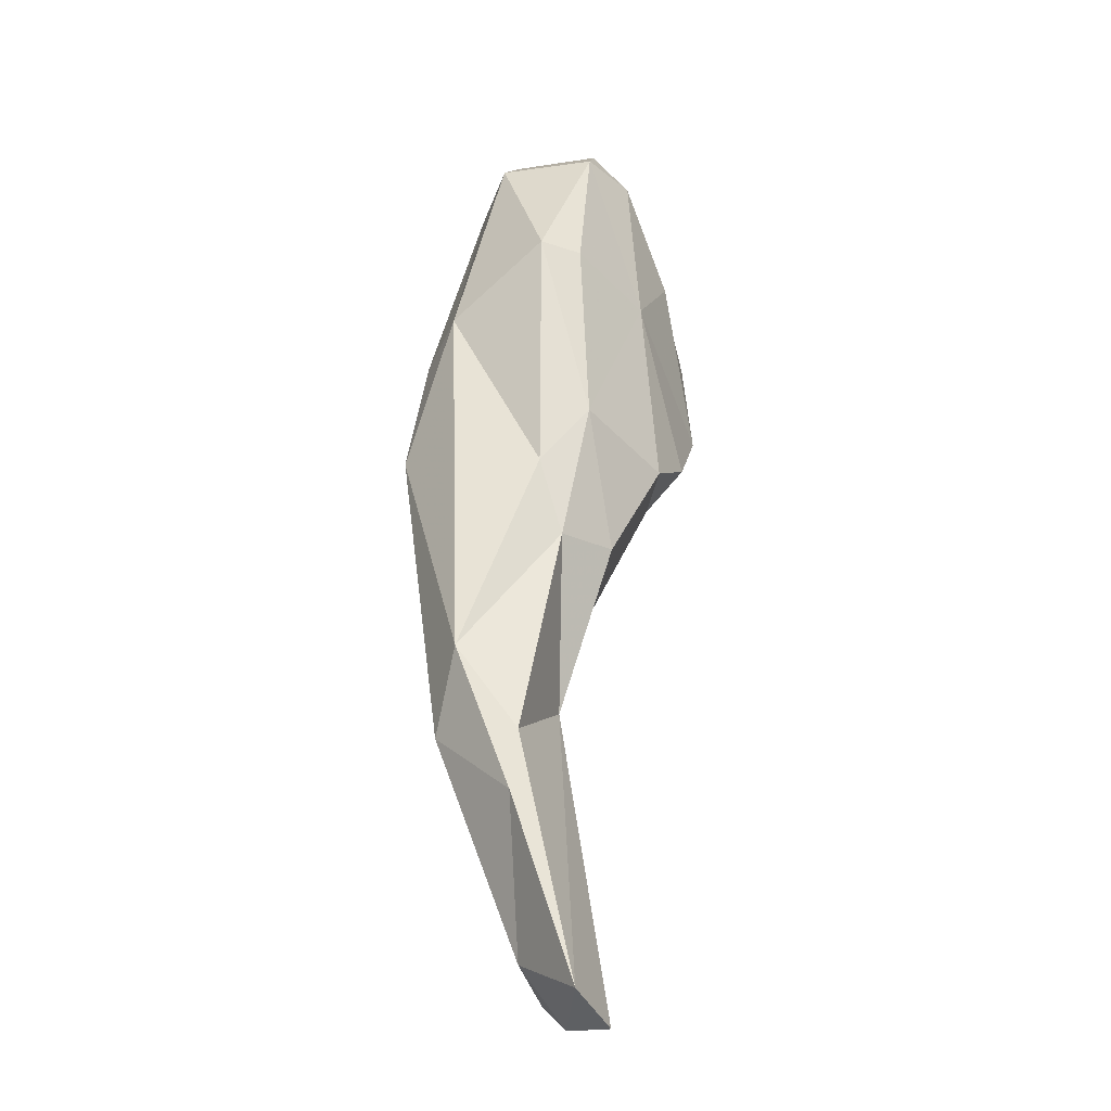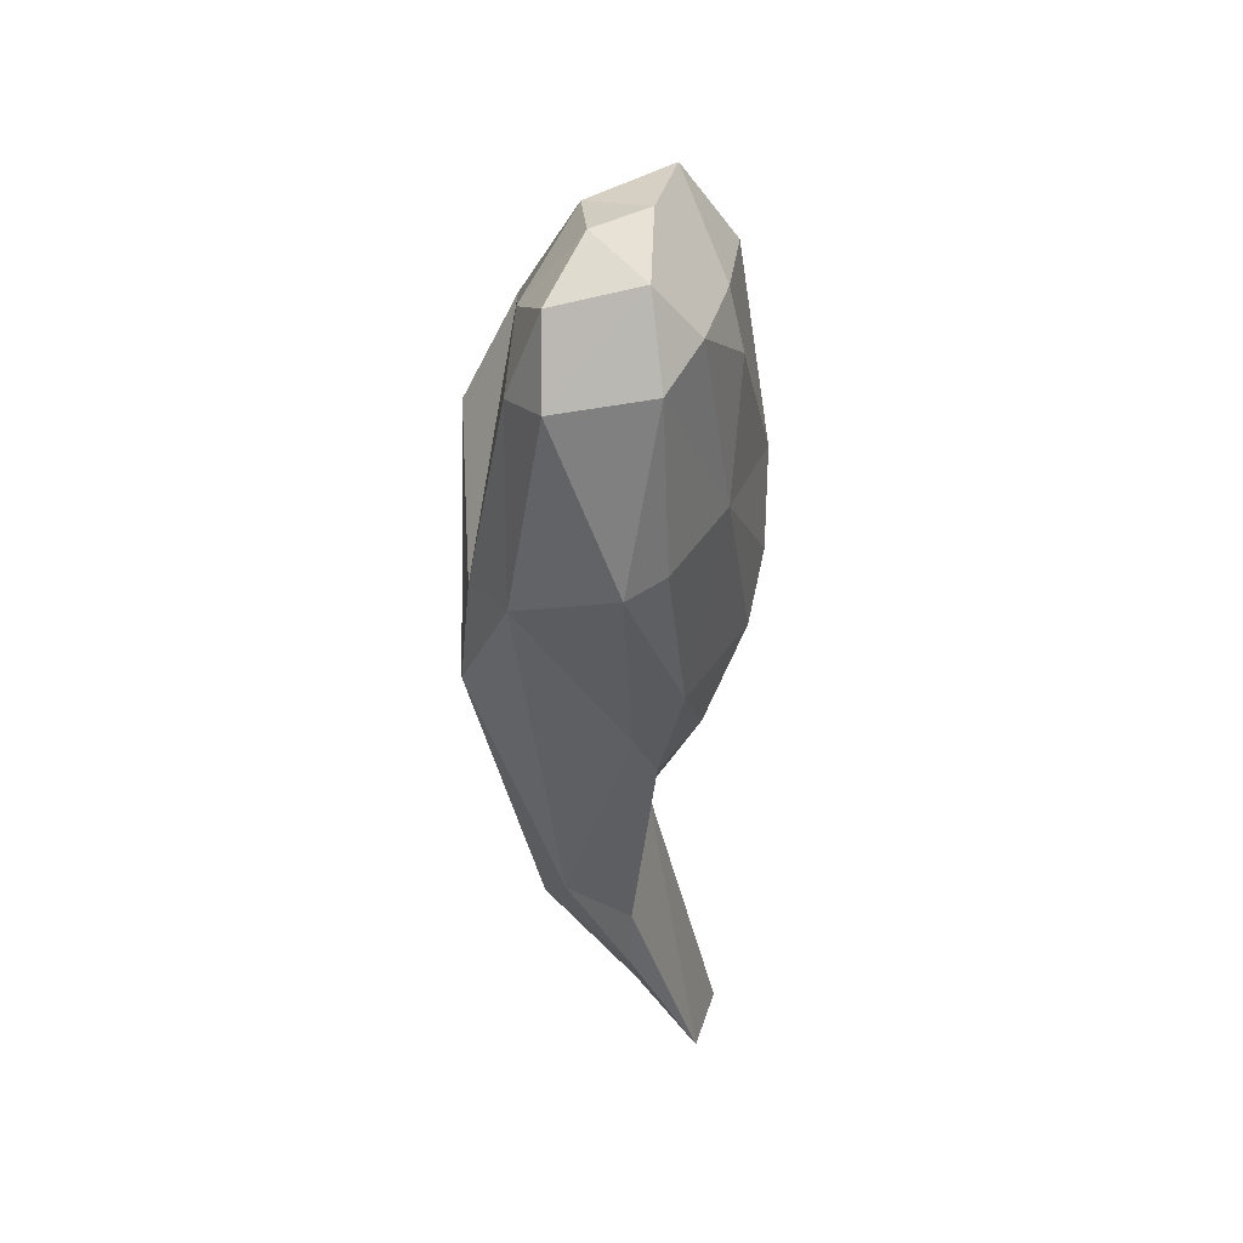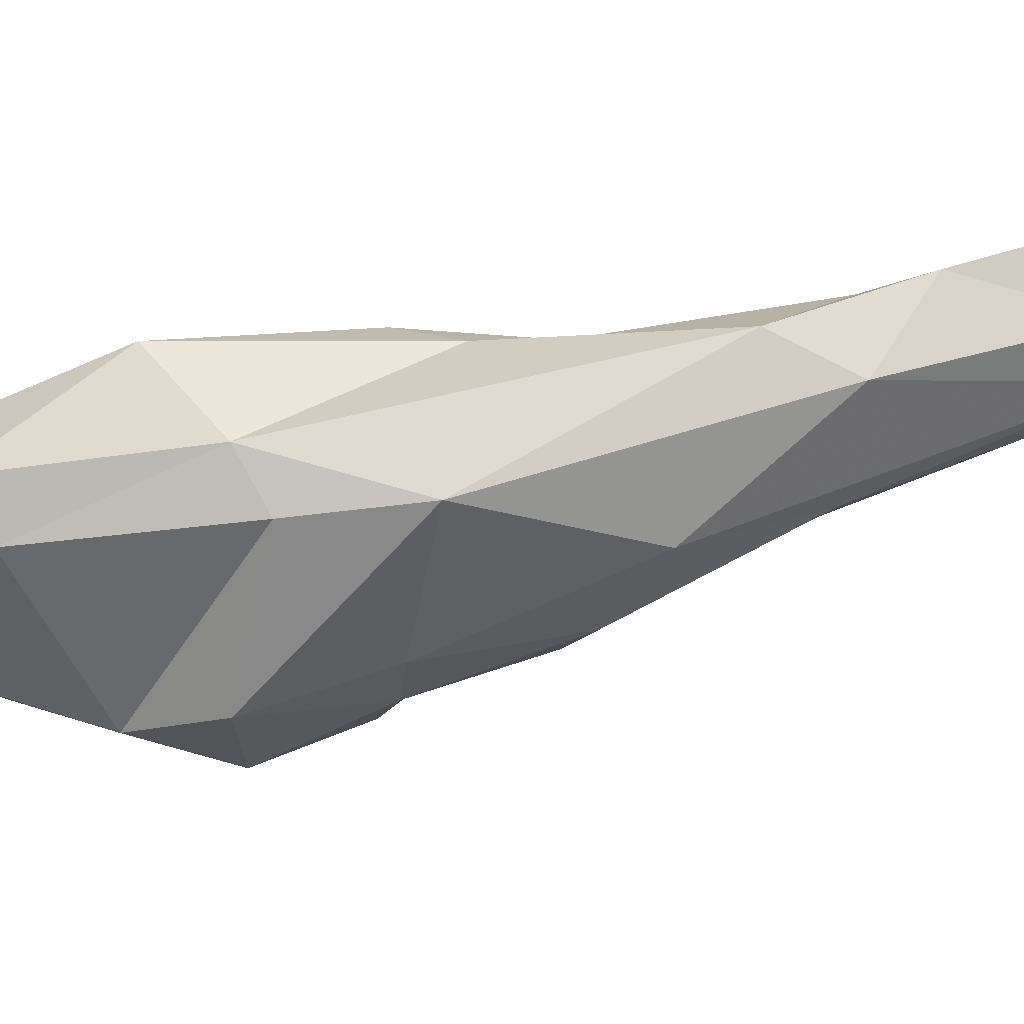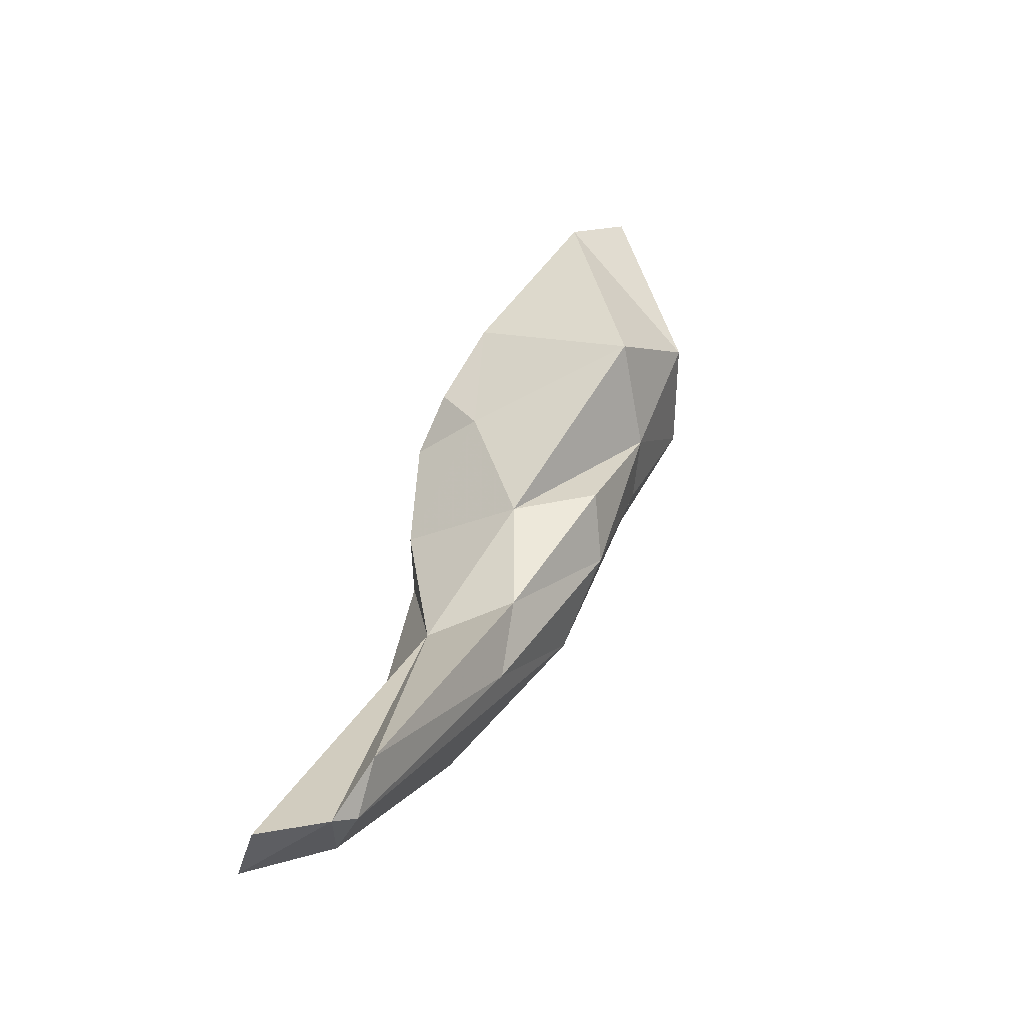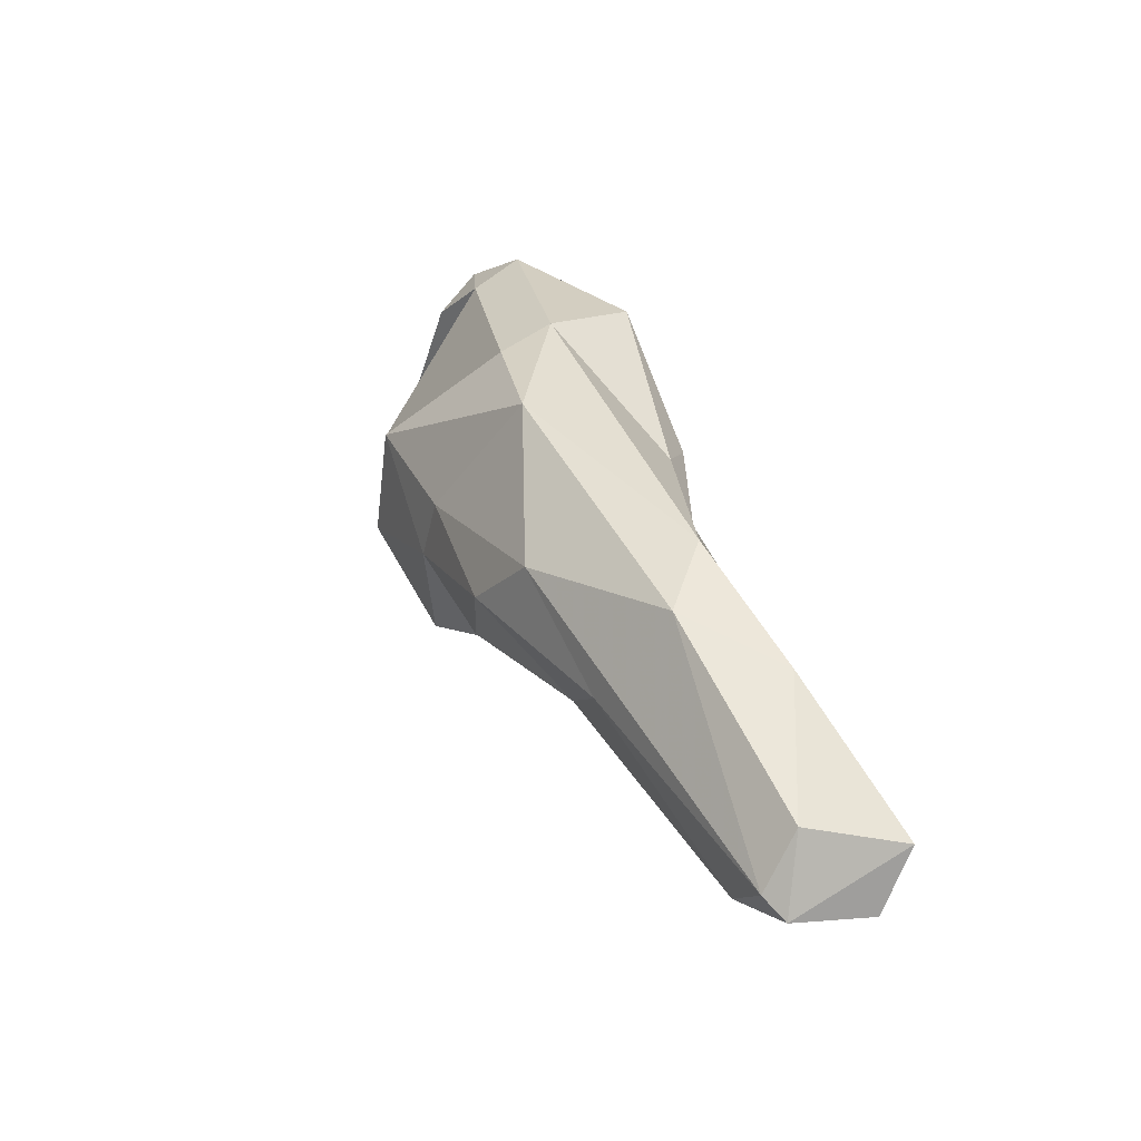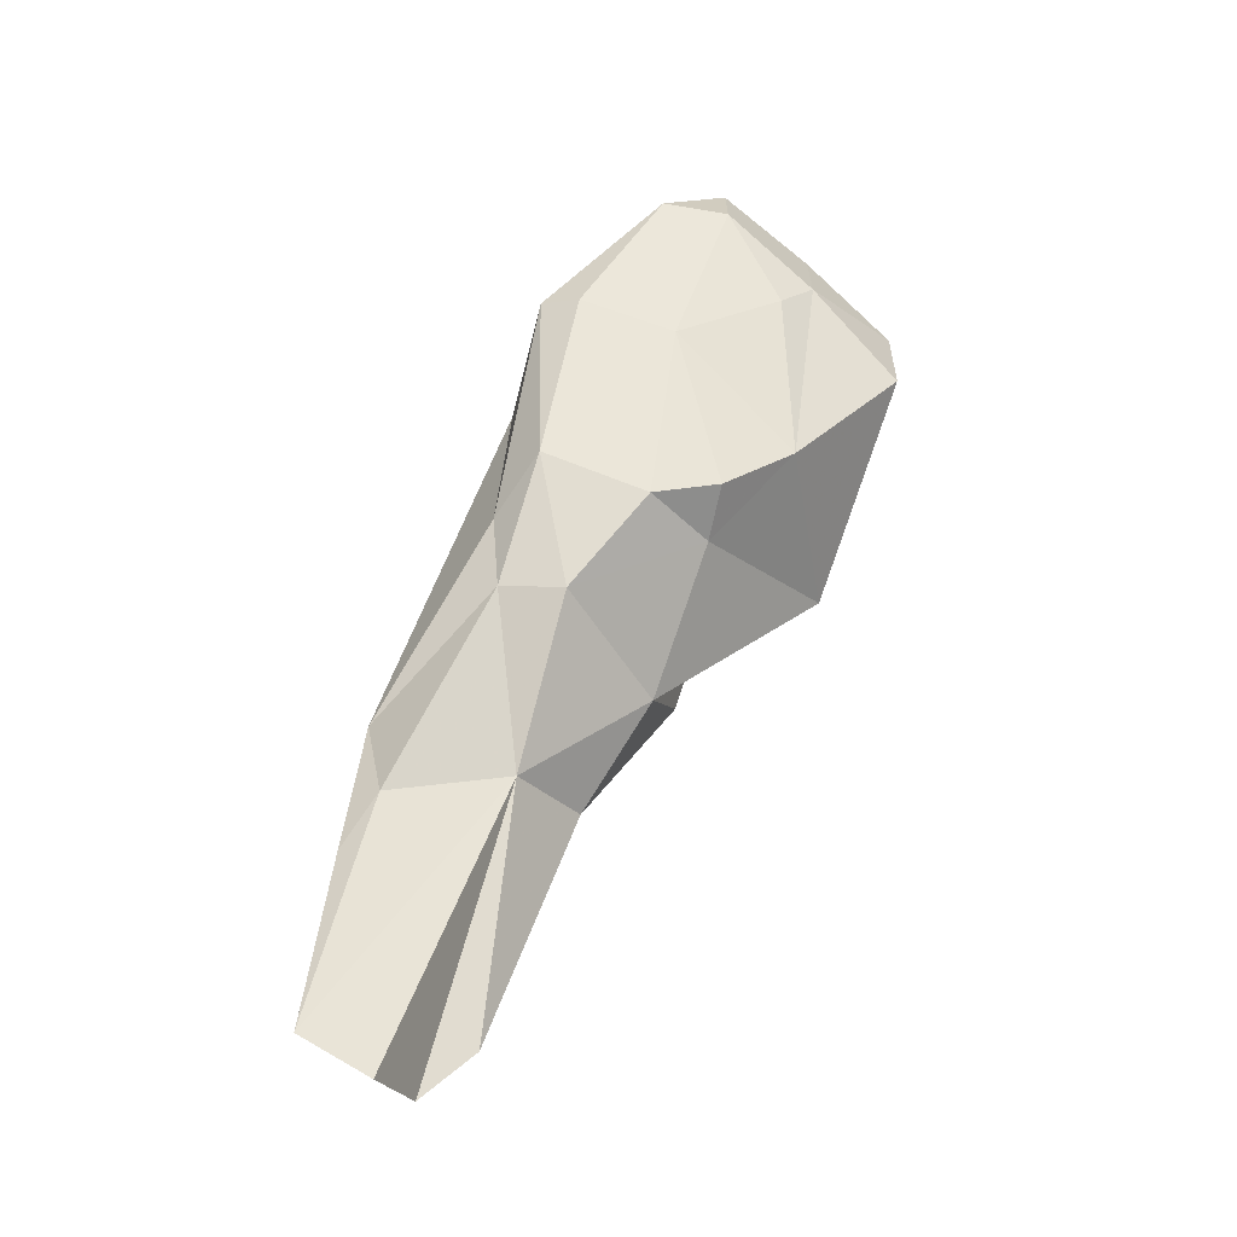
<metadata>
{"format":"obj","ext":"obj","renderer":"f3d","projection":"perspective","resolution":1024,"background":"white","views":[{"elev":-11.8,"azim":-62.2,"up":"+Y"},{"elev":72.0,"azim":-72.9,"up":"+Y"},{"elev":-42.4,"azim":-105.2,"up":"+Z"},{"elev":-71.1,"azim":69.8,"up":"+Y"},{"elev":-39.8,"azim":-116.7,"up":"+Y"},{"elev":-23.0,"azim":-10.7,"up":"+Y"}]}
</metadata>
<code>
v 261.1 236.4 57.09
v 261.8 228.6 57.18
v 259.4 227.6 61.29
v 262.8 239.4 56.59
v 262.9 239.2 52.08
v 262.5 243.5 53.37
v 262.6 225.8 61.42
v 264.7 226.7 56.91
v 269.4 245 47.8
v 264.7 225.7 58.12
v 268.1 254.3 46.94
v 267.8 249.7 56.29
v 270 265.9 53.96
v 267.7 253.6 55.08
v 267.4 228.1 57.08
v 269.6 256.3 56.92
v 272.5 240.4 51.91
v 269.3 262.1 49.05
v 268.9 240.9 55.52
v 270.8 249.3 57.55
v 269.2 238.2 51.36
v 270.6 260.1 46.79
v 274.3 246.5 47.41
v 275.5 269.8 47.28
v 276.4 253.7 45.87
v 271.6 265.6 55.36
v 278.9 259.9 43.79
v 282.8 263.7 45.26
v 277.9 273.8 48.21
v 276.2 272.6 53.65
v 274.5 253.9 58.5
v 274.3 272.1 49.31
v 279 270.9 46.72
v 277.6 247.1 48.95
v 284.4 270.5 47.71
v 276.1 263.5 56.73
v 277.9 254.8 58.23
v 281.7 266.4 55.6
v 279.4 271.9 54.39
v 275.6 245.9 53.06
v 281.8 273.6 48.84
v 279.8 274.4 52.02
v 277.7 252.7 56.21
v 284.4 258.3 45.75
v 279.7 253.2 46.7
v 284.8 252.9 49.69
v 283.7 268.1 54.3
v 284.4 271.7 50.8
v 288.7 267.7 50.62
v 281.7 257.2 57.17
v 288.1 263.6 53.68
g foo
f 8 10 2
f 8 5 9
f 8 2 5
f 8 15 10
f 15 8 21
f 21 8 9
f 9 5 11
f 21 17 15
f 23 21 9
f 9 11 25
f 23 9 25
f 17 23 34
f 17 21 23
f 34 23 45
f 23 25 45
f 7 3 10
f 10 3 2
f 1 2 3
f 5 2 1
f 5 1 6
f 10 19 7
f 11 5 6
f 10 15 19
f 15 17 19
f 19 17 40
f 25 11 27
f 40 17 34
f 45 25 27
f 45 40 34
f 46 40 45
f 44 45 27
f 45 44 46
f 1 3 4
f 6 1 4
f 3 7 19
f 4 3 19
f 6 4 12
f 6 12 14
f 6 18 11
f 6 14 18
f 4 19 12
f 19 20 12
f 40 20 19
f 27 11 22
f 28 27 22
f 44 27 28
f 40 46 43
f 51 46 44
f 22 11 18
f 40 43 20
f 28 22 24
f 35 28 24
f 46 50 43
f 44 28 49
f 28 35 49
f 51 50 46
f 14 16 13
f 14 13 18
f 16 12 20
f 14 12 16
f 16 20 31
f 24 22 18
f 31 20 43
f 43 37 31
f 35 24 33
f 50 37 43
f 44 49 51
f 26 13 16
f 13 32 18
f 16 36 26
f 24 18 32
f 16 31 36
f 29 24 32
f 29 33 24
f 36 31 37
f 33 29 41
f 36 37 50
f 36 50 38
f 38 50 47
f 48 35 41
f 33 41 35
f 48 49 35
f 47 50 51
f 48 47 49
f 47 51 49
f 26 30 13
f 32 13 30
f 26 36 30
f 30 36 39
f 32 30 42
f 42 29 32
f 39 36 38
f 41 29 42
f 42 39 48
f 39 38 47
f 48 39 47
f 42 48 41
f 42 30 39
g

</code>
